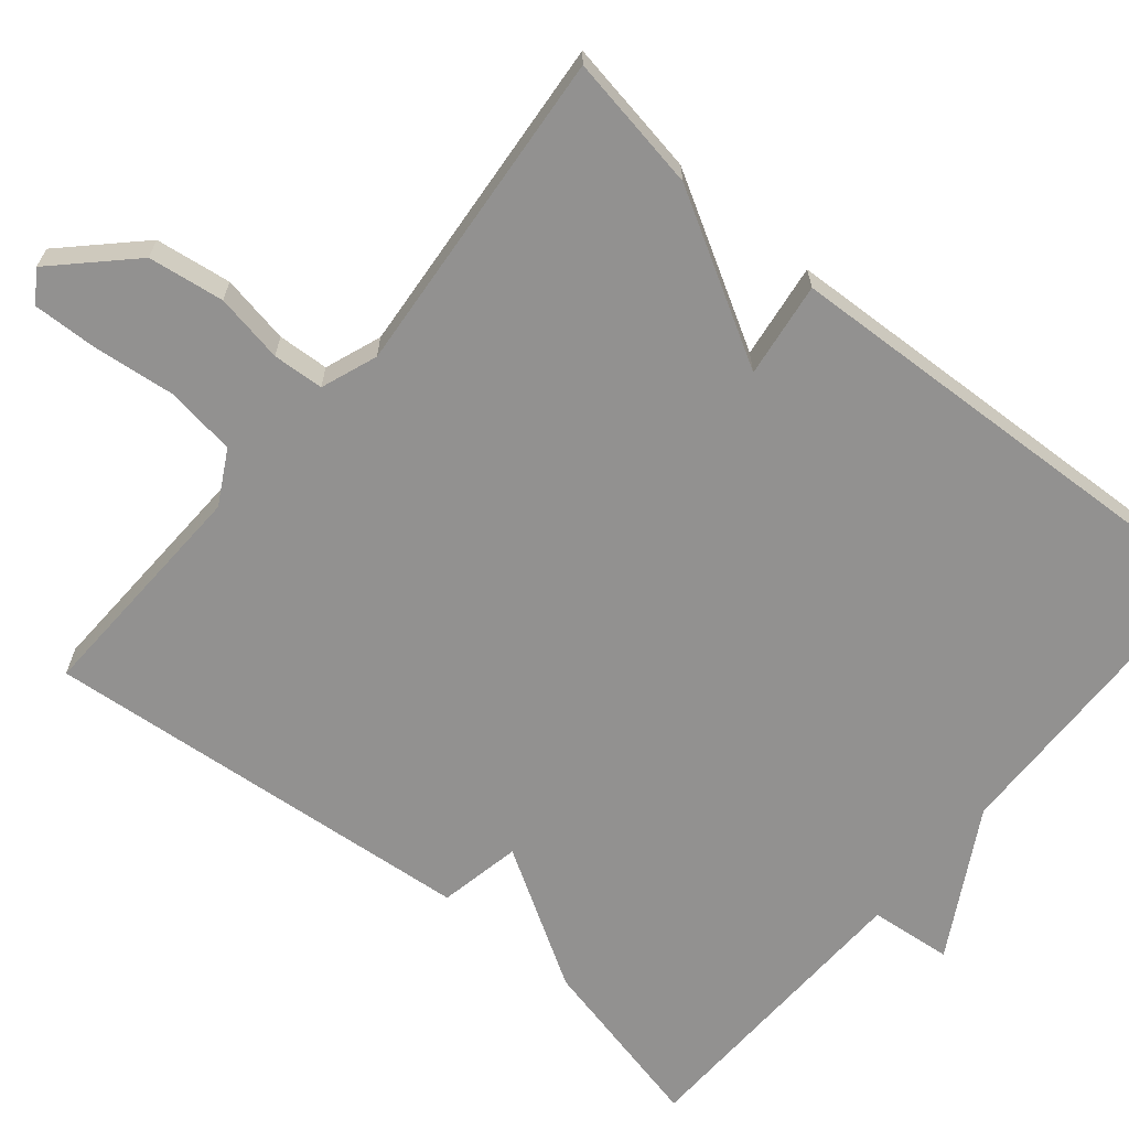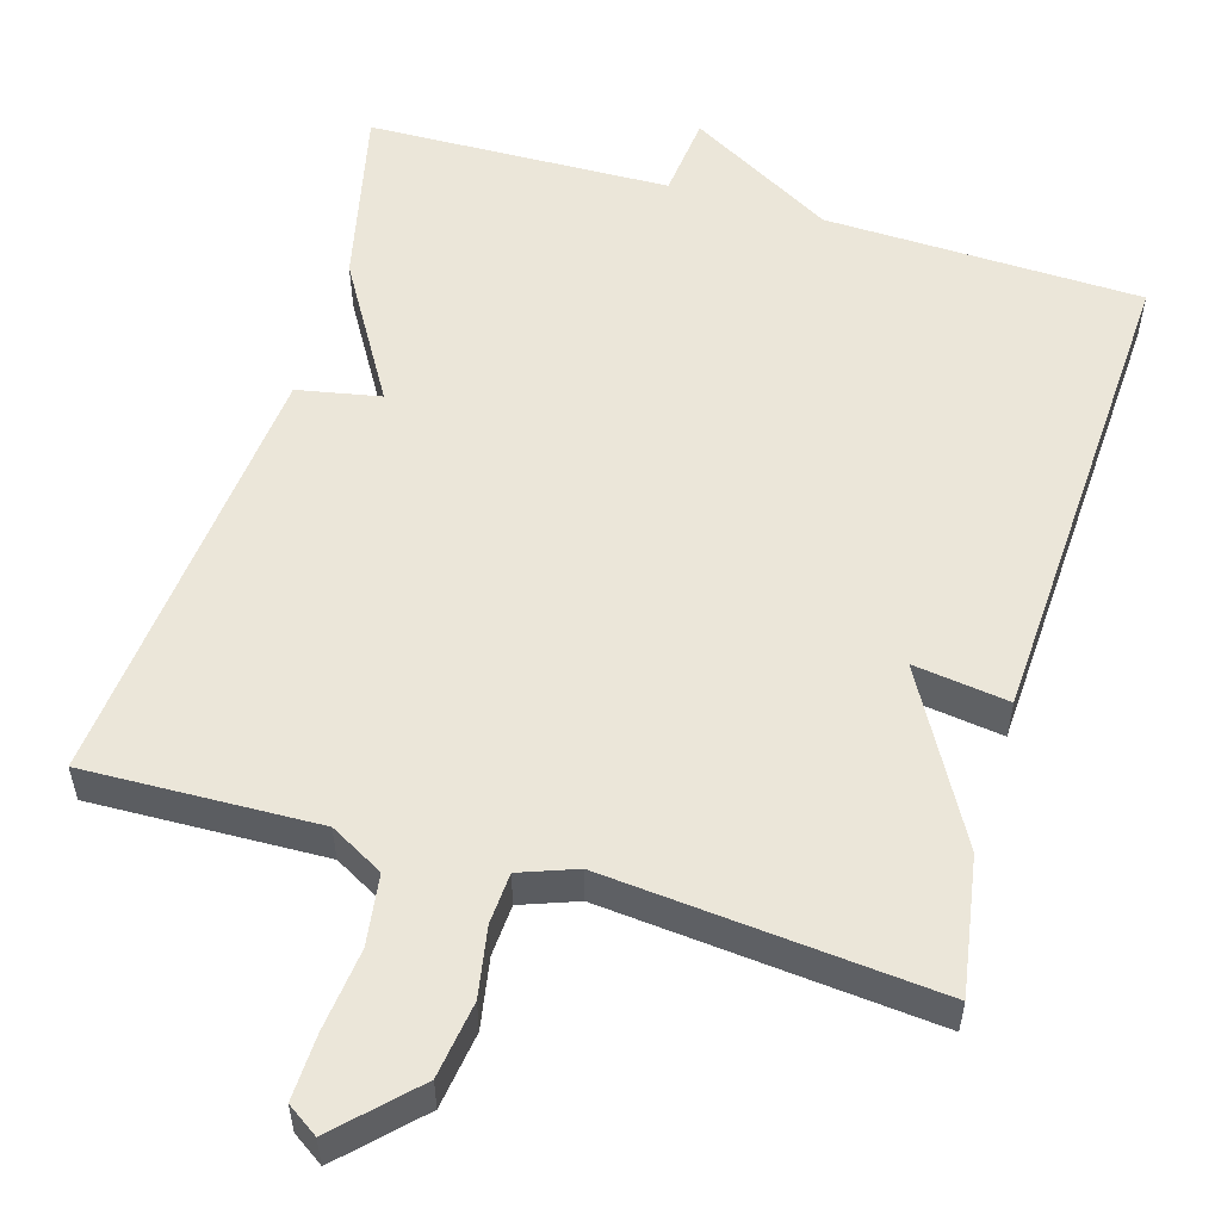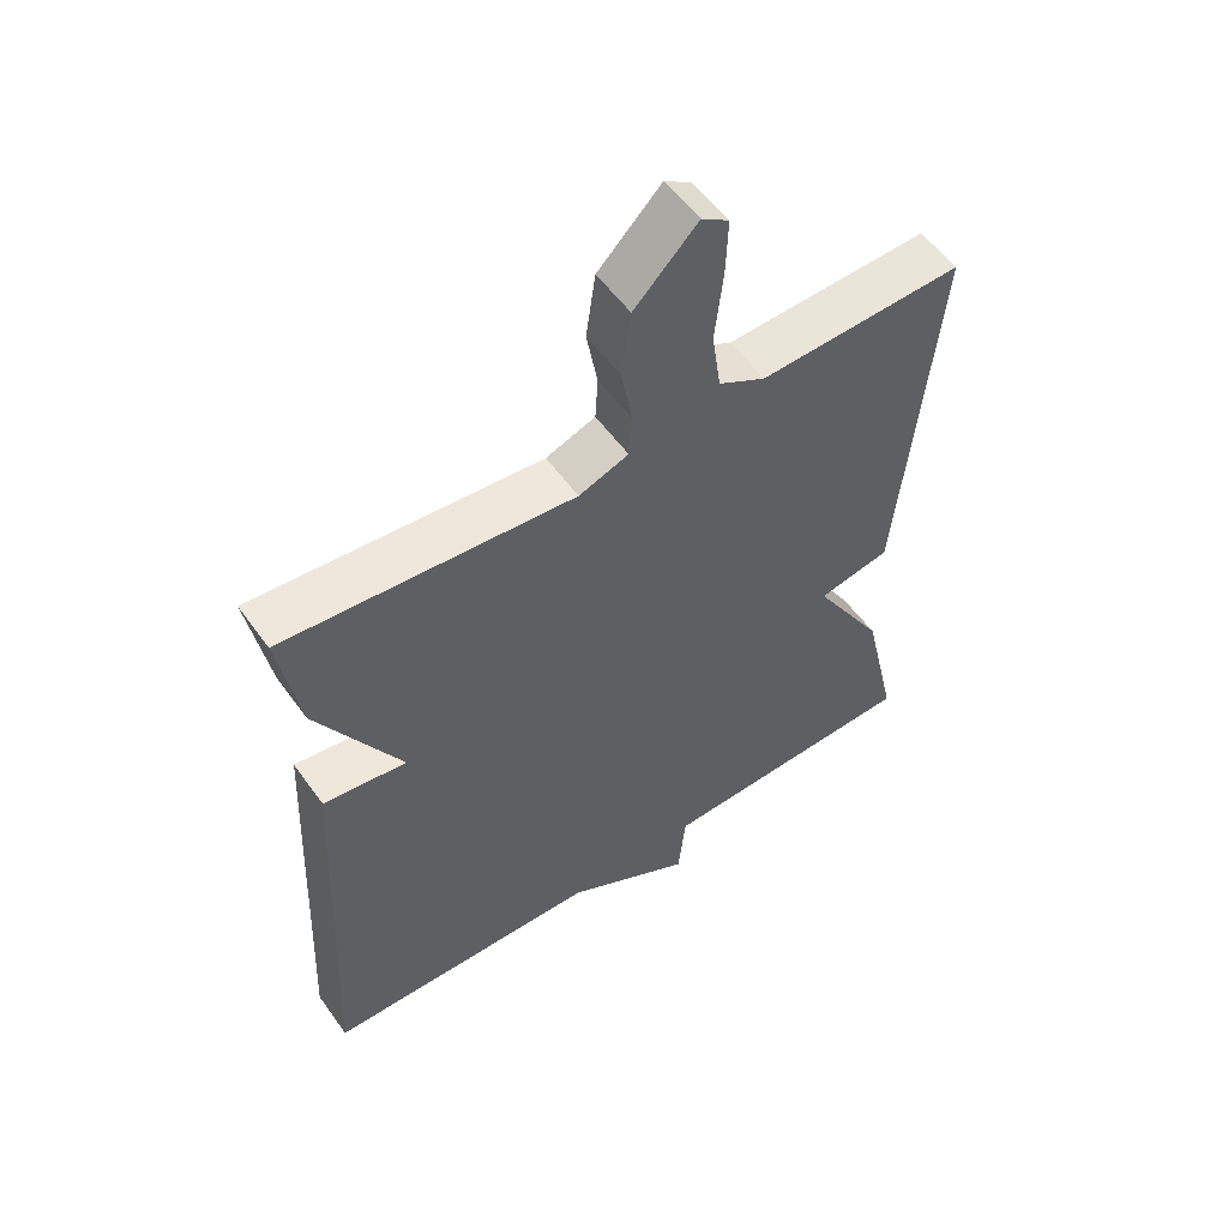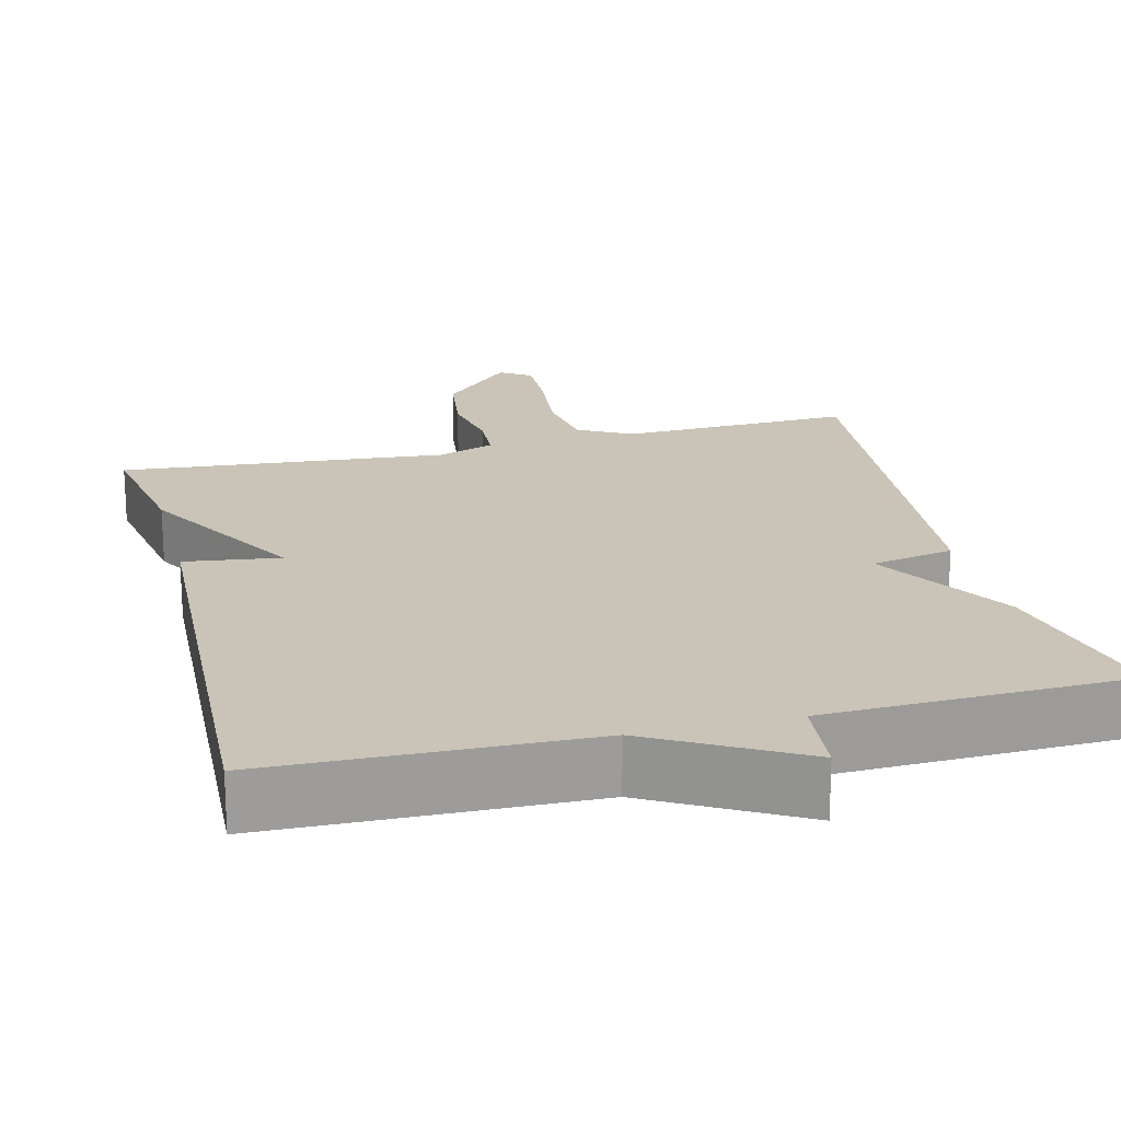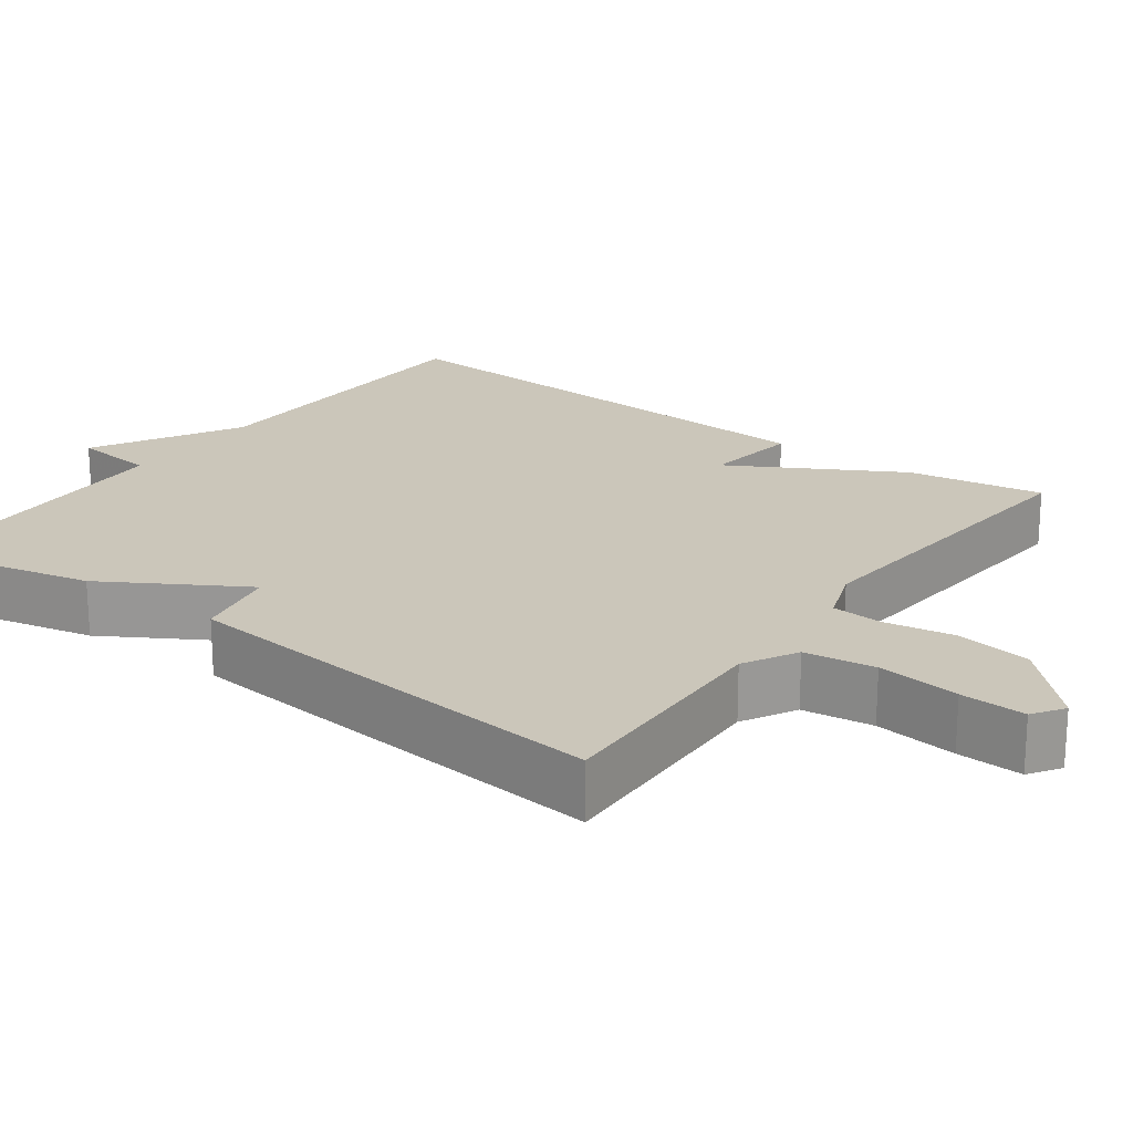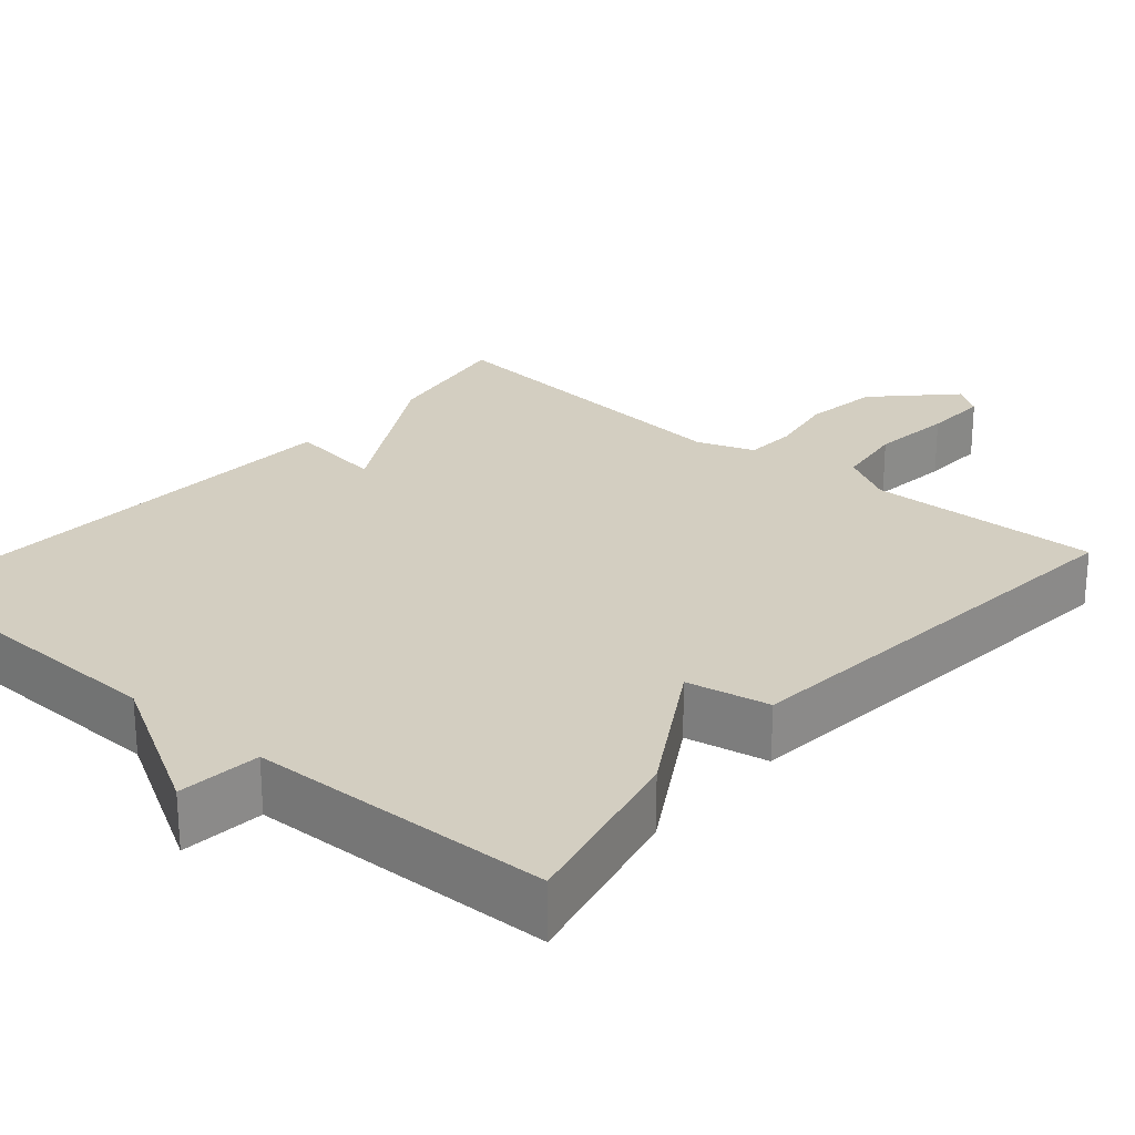
<metadata>
{"format":"obj","ext":"obj","renderer":"f3d","projection":"perspective","resolution":1024,"background":"white","views":[{"elev":-66.1,"azim":50.1,"up":"+Y"},{"elev":55.1,"azim":16.6,"up":"+Y"},{"elev":55.4,"azim":144.9,"up":"+Z"},{"elev":19.9,"azim":165.8,"up":"+Y"},{"elev":21.2,"azim":-53.7,"up":"+Y"},{"elev":25.2,"azim":-139.2,"up":"+Y"}]}
</metadata>
<code>
v 0.5 0.07 0.5
v 0.47 0.07 0.324
v 0.347 0.07 0.107
v 0.47 0.07 0.124
v 0.5 0.07 -0.5
v 0.091 0.07 -0.511
v -0.098 0.07 -0.618
v -0.109 0.07 -0.511
v -0.5 0.07 -0.5
v -0.447 0.07 -0.267
v -0.34 0.07 -0.088
v -0.447 0.07 -0.067
v -0.5 0.07 0.5
v -0.199 0.07 0.49
v -0.13 0.07 0.528
v -0.117 0.07 0.619
v -0.129 0.07 0.725
v -0.132 0.07 0.809
v -0.092 0.07 0.836
v 0.001 0.07 0.742
v 0.015 0.07 0.644
v -0.001 0.07 0.555
v 0.003 0.07 0.489
v 0.076 0.07 0.462
v 0.5 0 0.5
v 0.47 0 0.324
v 0.347 0 0.107
v 0.47 0 0.124
v 0.5 0 -0.5
v 0.091 0 -0.511
v -0.098 0 -0.618
v -0.109 0 -0.511
v -0.5 0 -0.5
v -0.447 0 -0.267
v -0.34 0 -0.088
v -0.447 0 -0.067
v -0.5 0 0.5
v -0.199 0 0.49
v -0.13 0 0.528
v -0.117 0 0.619
v -0.129 0 0.725
v -0.132 0 0.809
v -0.092 0 0.836
v 0.001 0 0.742
v 0.015 0 0.644
v -0.001 0 0.555
v 0.003 0 0.489
v 0.076 0 0.462
f 20 21 22
f 19 20 22
f 18 19 22
f 17 18 22
f 16 17 22
f 15 16 22 23
f 14 15 23 24
f 13 14 24
f 12 13 24
f 11 12 24
f 1 2 3
f 24 1 3
f 11 24 3
f 10 11 3
f 9 10 3
f 8 9 3
f 4 5 6
f 3 4 6
f 8 3 6
f 6 7 8
f 46 45 44
f 46 44 43
f 46 43 42
f 46 42 41
f 46 41 40
f 47 46 40 39
f 48 47 39 38
f 48 38 37
f 48 37 36
f 48 36 35
f 27 26 25
f 27 25 48
f 27 48 35
f 27 35 34
f 27 34 33
f 27 33 32
f 30 29 28
f 30 28 27
f 30 27 32
f 32 31 30
f 1 25 26 2
f 2 26 27 3
f 3 27 28 4
f 4 28 29 5
f 5 29 30 6
f 6 30 31 7
f 7 31 32 8
f 8 32 33 9
f 9 33 34 10
f 10 34 35 11
f 11 35 36 12
f 12 36 37 13
f 13 37 38 14
f 14 38 39 15
f 15 39 40 16
f 16 40 41 17
f 17 41 42 18
f 18 42 43 19
f 19 43 44 20
f 20 44 45 21
f 21 45 46 22
f 22 46 47 23
f 23 47 48 24
f 24 48 25 1

</code>
